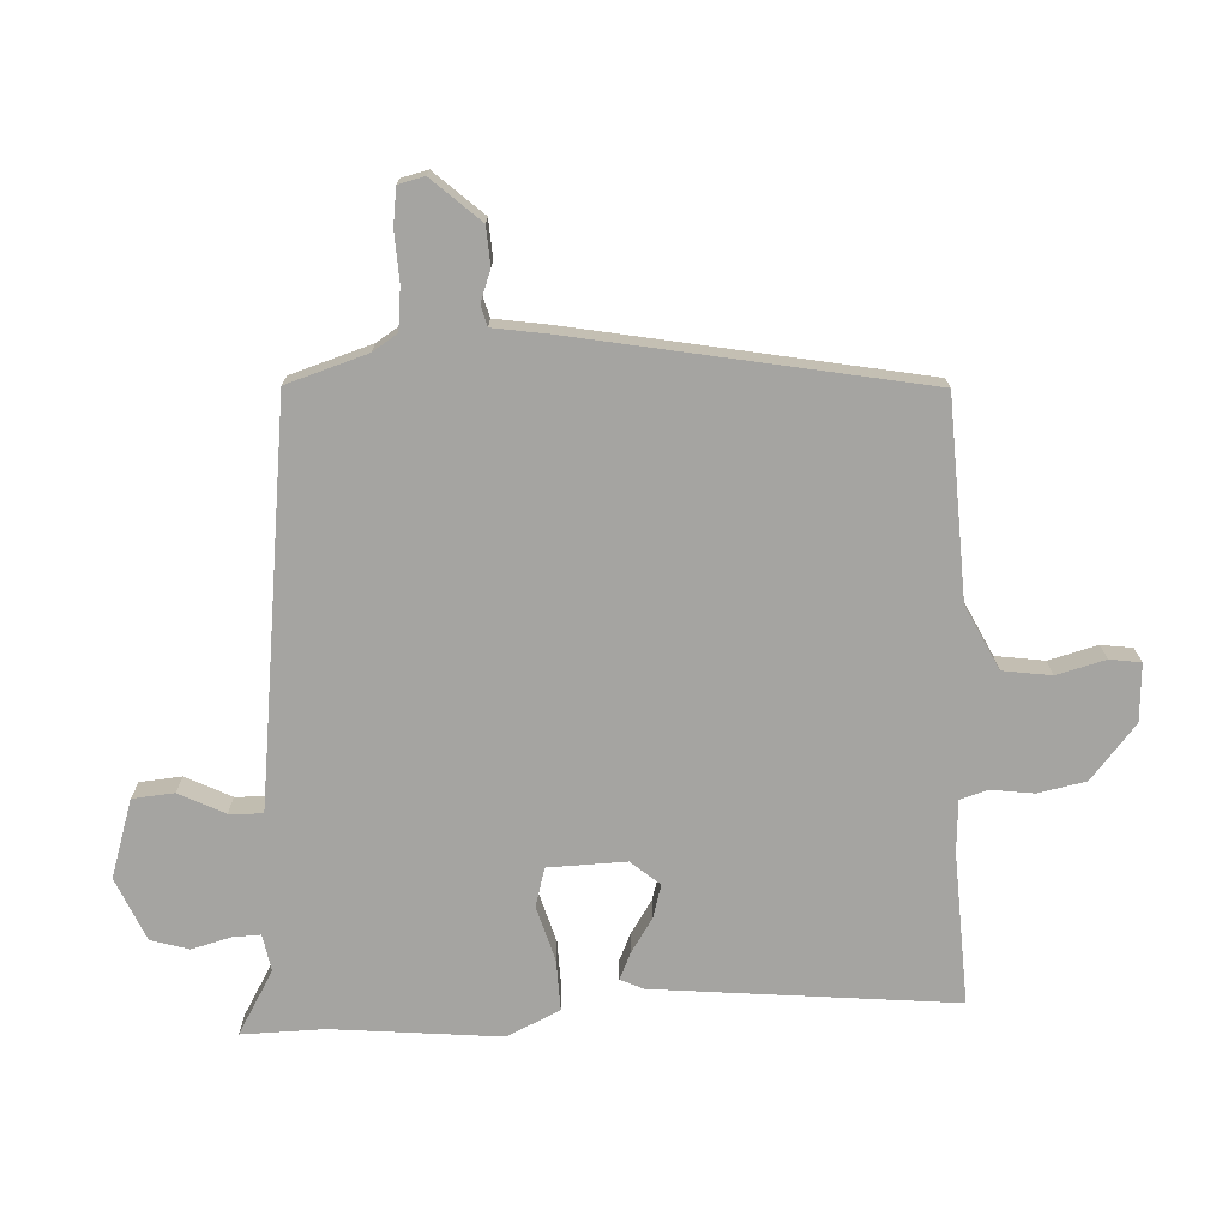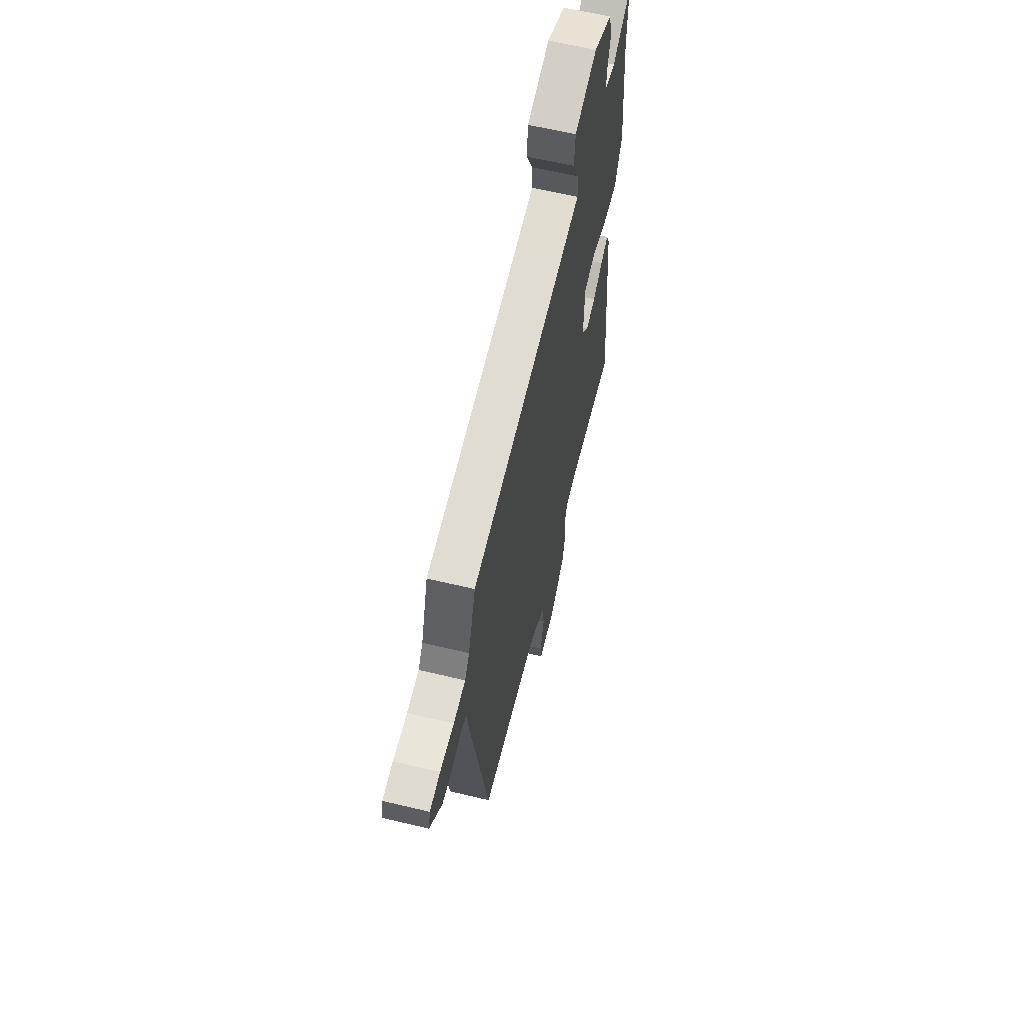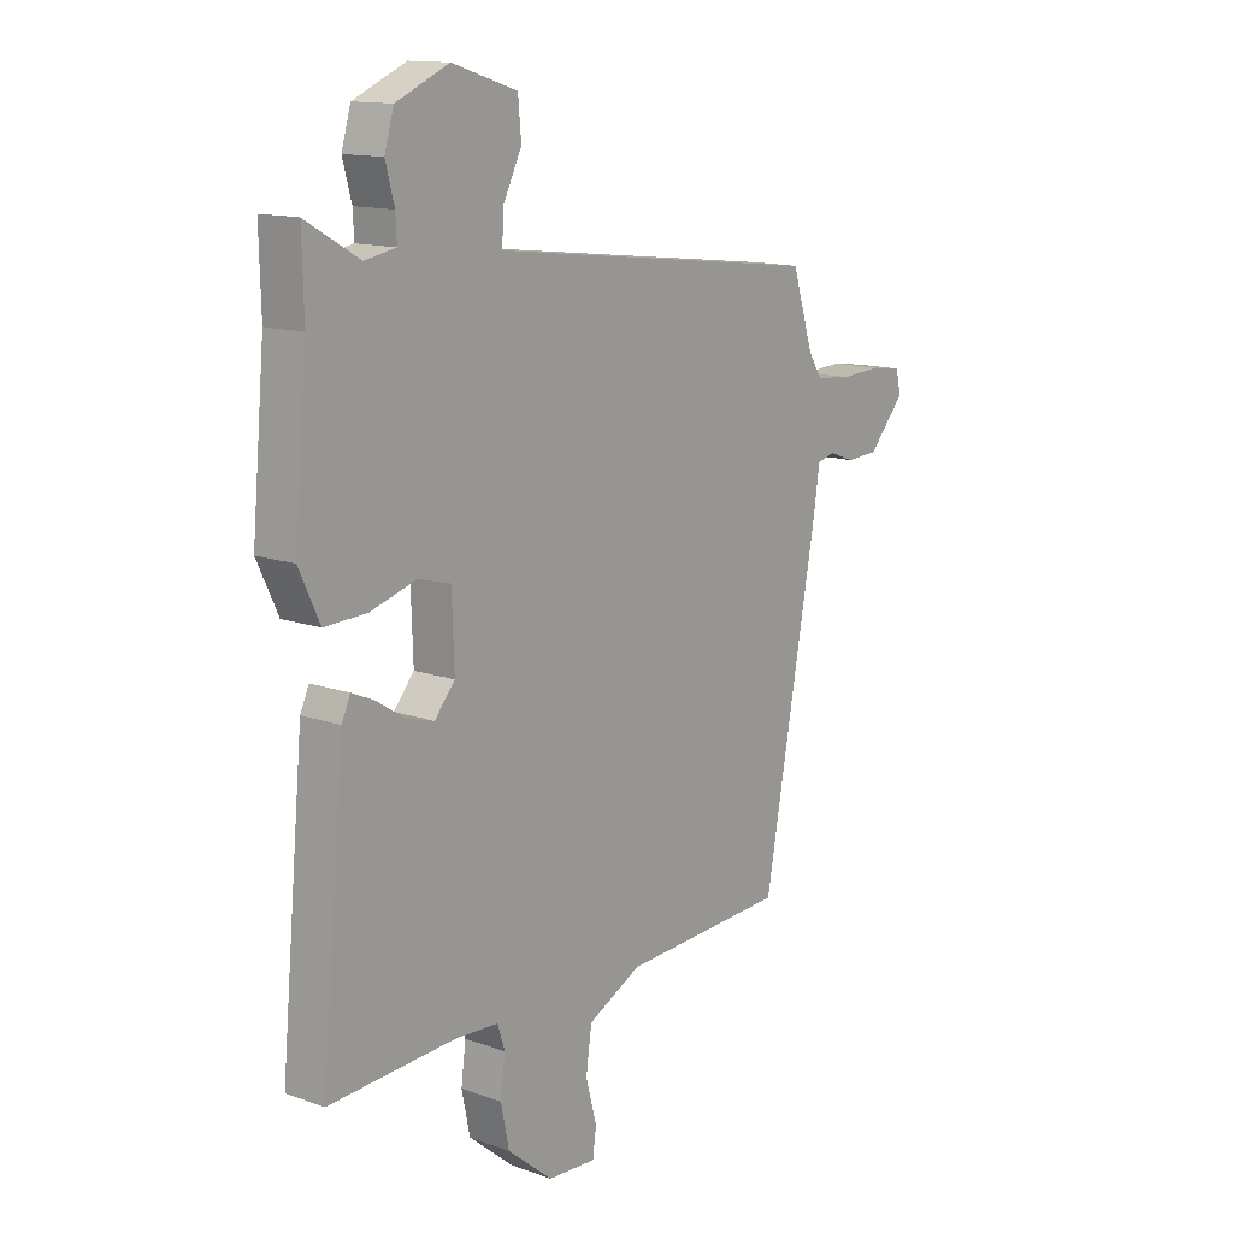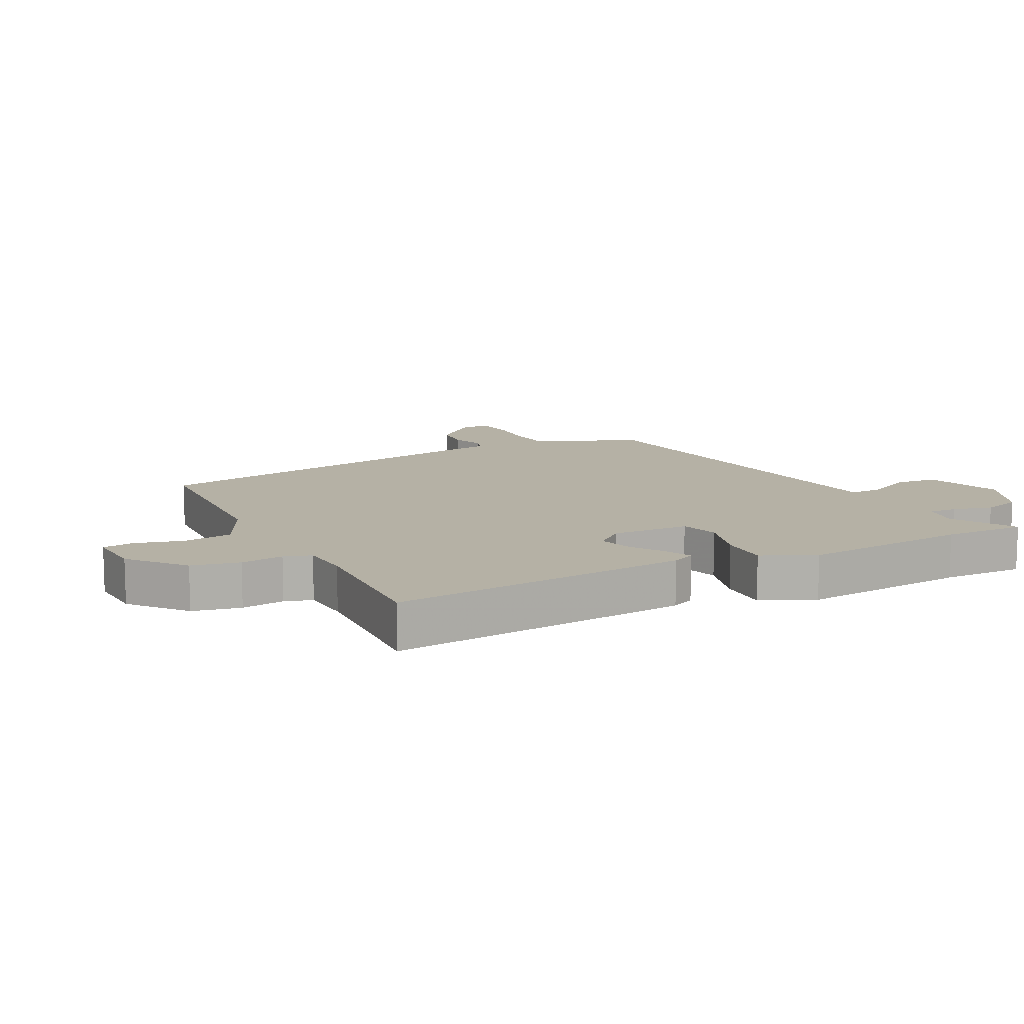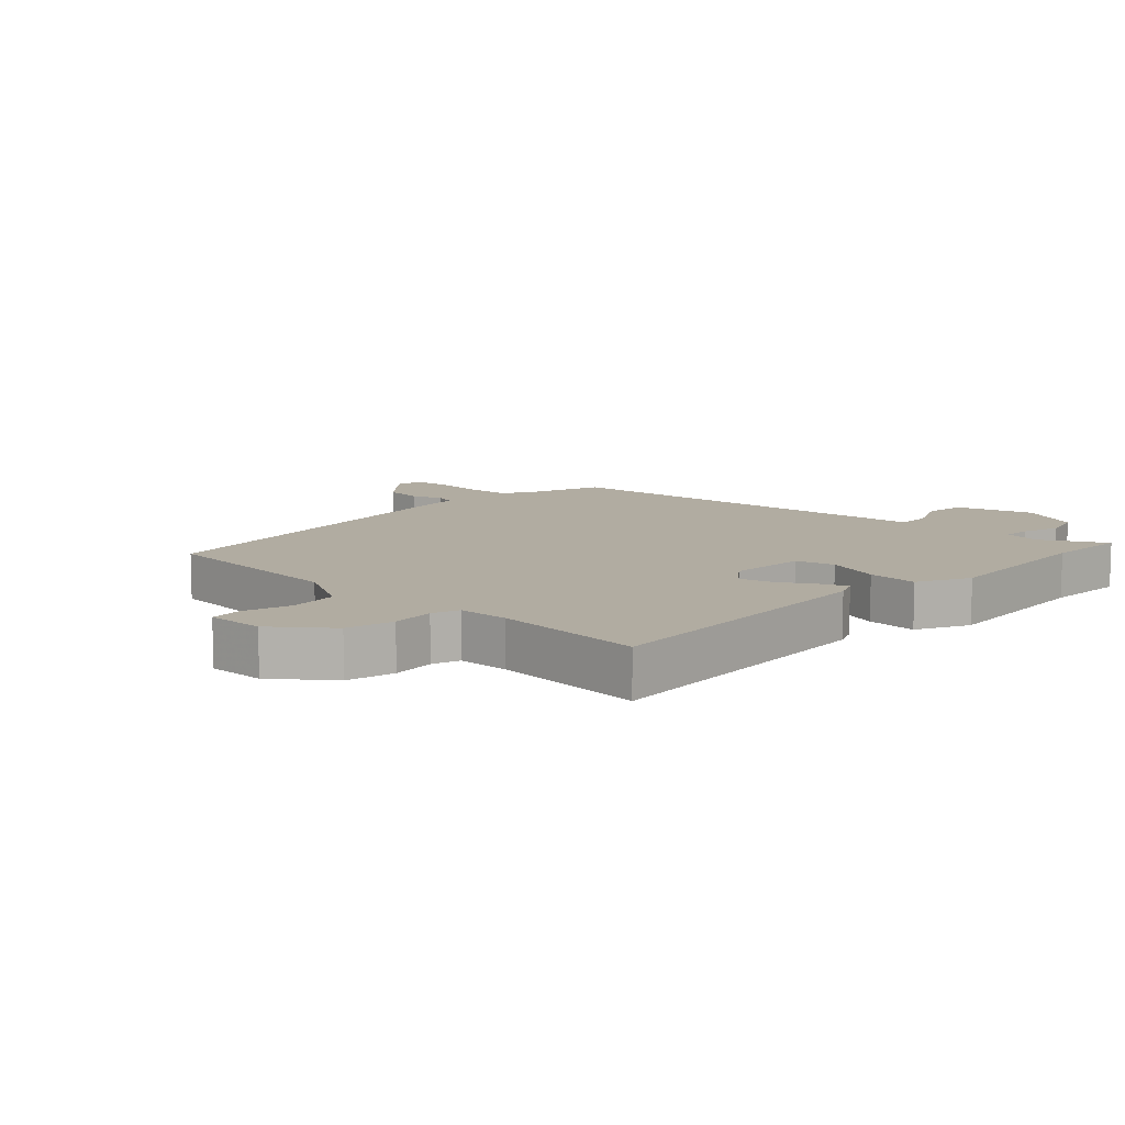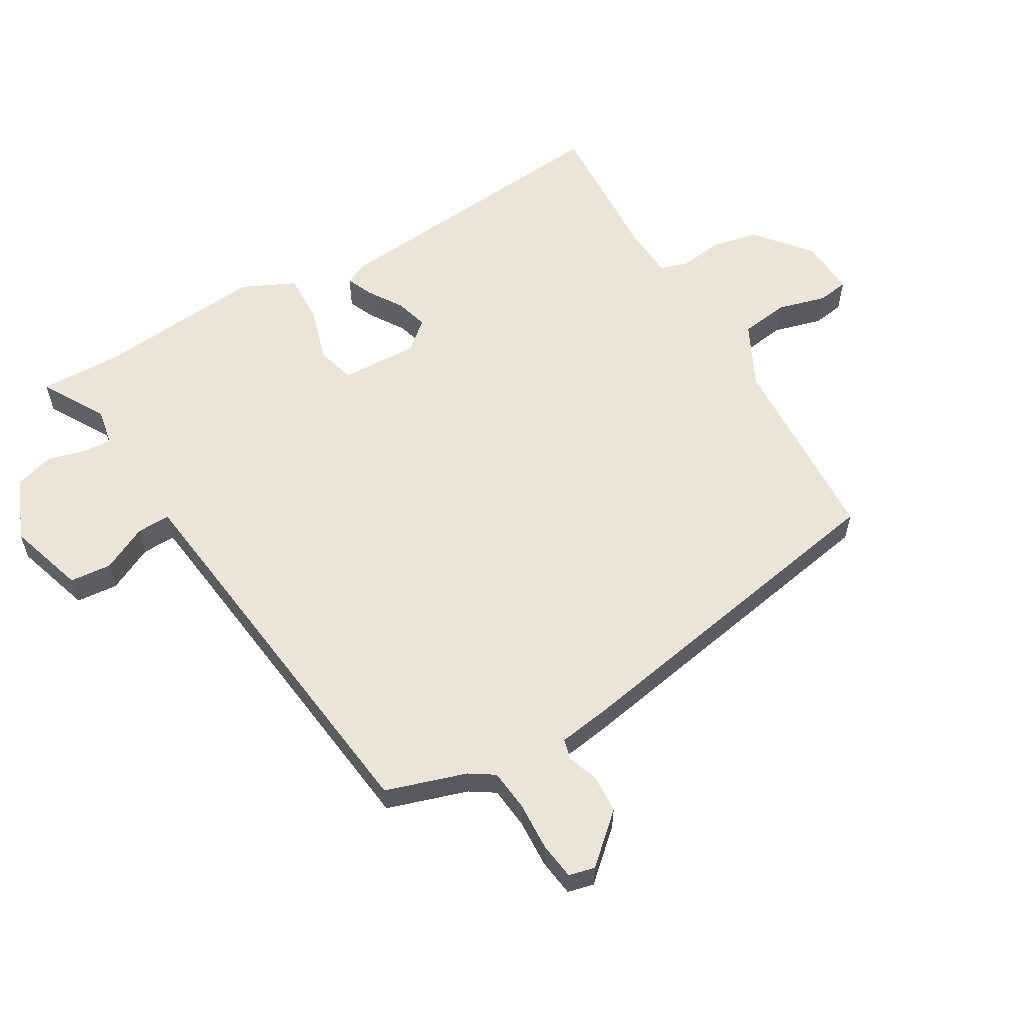
<metadata>
{"format":"obj","ext":"obj","renderer":"f3d","projection":"perspective","resolution":1024,"background":"white","views":[{"elev":-73.2,"azim":92.6,"up":"+Y"},{"elev":61.9,"azim":103.7,"up":"+Z"},{"elev":13.7,"azim":-51.5,"up":"+Z"},{"elev":11.8,"azim":-117.2,"up":"+Y"},{"elev":10.2,"azim":-135.1,"up":"+Y"},{"elev":58.7,"azim":59.7,"up":"+Y"}]}
</metadata>
<code>
v -0.5 0.07 -0.499
v -0.455 0.07 -0.018
v -0.438 0.07 0.019
v -0.395 0.07 0
v -0.341 0.07 -0.035
v -0.288 0.07 -0.05
v -0.249 0.07 -0.004
v -0.253 0.07 0.121
v -0.315 0.07 0.138
v -0.403 0.07 0.112
v -0.484 0.07 0.109
v -0.524 0.07 0.194
v -0.499 0.07 0.464
v -0.502 0.07 0.596
v -0.4 0.07 0.537
v -0.341 0.07 0.548
v -0.343 0.07 0.593
v -0.36 0.07 0.656
v -0.342 0.07 0.717
v -0.241 0.07 0.761
v -0.117 0.07 0.722
v -0.111 0.07 0.655
v -0.147 0.07 0.582
v -0.149 0.07 0.528
v -0.044 0.07 0.515
v 0.488 0.07 0.451
v 0.529 0.07 0.322
v 0.555 0.07 0.282
v 0.622 0.07 0.275
v 0.701 0.07 0.279
v 0.76 0.07 0.271
v 0.77 0.07 0.229
v 0.701 0.07 0.152
v 0.64 0.07 0.148
v 0.59 0.07 0.166
v 0.557 0.07 0.157
v 0.544 0.07 0.071
v 0.442 0.07 -0.485
v 0.125 0.07 -0.501
v 0.023 0.07 -0.552
v 0.012 0.07 -0.63
v 0.033 0.07 -0.708
v 0.026 0.07 -0.758
v -0.066 0.07 -0.753
v -0.153 0.07 -0.681
v -0.169 0.07 -0.604
v -0.16 0.07 -0.535
v -0.174 0.07 -0.491
v -0.256 0.07 -0.486
v -0.5 0 -0.499
v -0.455 0 -0.018
v -0.438 0 0.019
v -0.395 0 0
v -0.341 0 -0.035
v -0.288 0 -0.05
v -0.249 0 -0.004
v -0.253 0 0.121
v -0.315 0 0.138
v -0.403 0 0.112
v -0.484 0 0.109
v -0.524 0 0.194
v -0.499 0 0.464
v -0.502 0 0.596
v -0.4 0 0.537
v -0.341 0 0.548
v -0.343 0 0.593
v -0.36 0 0.656
v -0.342 0 0.717
v -0.241 0 0.761
v -0.117 0 0.722
v -0.111 0 0.655
v -0.147 0 0.582
v -0.149 0 0.528
v -0.044 0 0.515
v 0.488 0 0.451
v 0.529 0 0.322
v 0.555 0 0.282
v 0.622 0 0.275
v 0.701 0 0.279
v 0.76 0 0.271
v 0.77 0 0.229
v 0.701 0 0.152
v 0.64 0 0.148
v 0.59 0 0.166
v 0.557 0 0.157
v 0.544 0 0.071
v 0.442 0 -0.485
v 0.125 0 -0.501
v 0.023 0 -0.552
v 0.012 0 -0.63
v 0.033 0 -0.708
v 0.026 0 -0.758
v -0.066 0 -0.753
v -0.153 0 -0.681
v -0.169 0 -0.604
v -0.16 0 -0.535
v -0.174 0 -0.491
v -0.256 0 -0.486
f 44 45 46 47
f 44 47 48
f 41 42 43 44
f 40 41 44 48
f 39 40 48
f 36 37 38 39
f 36 39 48 49
f 32 33 34 35
f 32 35 36
f 29 30 31 32
f 28 29 32 36
f 27 28 36 49
f 25 26 27 49
f 20 21 22 23
f 20 23 24
f 17 18 19 20
f 16 17 20 24
f 15 16 24 25
f 13 14 15
f 9 10 11 12
f 9 12 13 15
f 2 3 4 5
f 2 5 6
f 1 2 6
f 49 1 6 7
f 8 9 15 25
f 7 8 25
f 7 25 49
f 96 95 94 93
f 97 96 93
f 93 92 91 90
f 97 93 90 89
f 97 89 88
f 88 87 86 85
f 98 97 88 85
f 84 83 82 81
f 85 84 81
f 81 80 79 78
f 85 81 78 77
f 98 85 77 76
f 98 76 75 74
f 72 71 70 69
f 73 72 69
f 69 68 67 66
f 73 69 66 65
f 74 73 65 64
f 64 63 62
f 61 60 59 58
f 64 62 61 58
f 54 53 52 51
f 55 54 51
f 55 51 50
f 56 55 50 98
f 74 64 58 57
f 74 57 56
f 98 74 56
f 1 50 51 2
f 2 51 52 3
f 3 52 53 4
f 4 53 54 5
f 5 54 55 6
f 6 55 56 7
f 7 56 57 8
f 8 57 58 9
f 9 58 59 10
f 10 59 60 11
f 11 60 61 12
f 12 61 62 13
f 13 62 63 14
f 14 63 64 15
f 15 64 65 16
f 16 65 66 17
f 17 66 67 18
f 18 67 68 19
f 19 68 69 20
f 20 69 70 21
f 21 70 71 22
f 22 71 72 23
f 23 72 73 24
f 24 73 74 25
f 25 74 75 26
f 26 75 76 27
f 27 76 77 28
f 28 77 78 29
f 29 78 79 30
f 30 79 80 31
f 31 80 81 32
f 32 81 82 33
f 33 82 83 34
f 34 83 84 35
f 35 84 85 36
f 36 85 86 37
f 37 86 87 38
f 38 87 88 39
f 39 88 89 40
f 40 89 90 41
f 41 90 91 42
f 42 91 92 43
f 43 92 93 44
f 44 93 94 45
f 45 94 95 46
f 46 95 96 47
f 47 96 97 48
f 48 97 98 49
f 49 98 50 1

</code>
